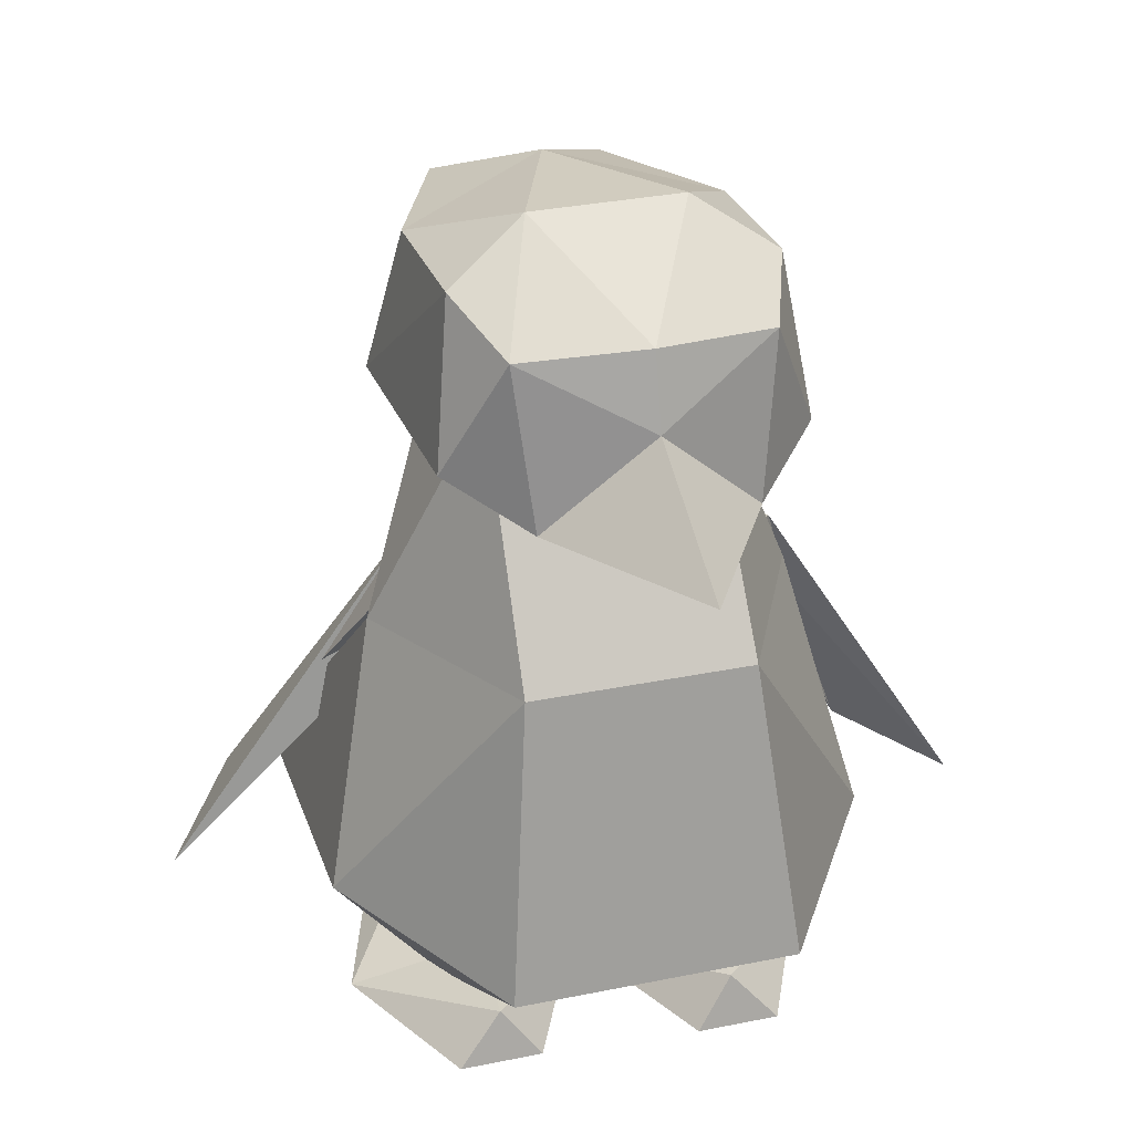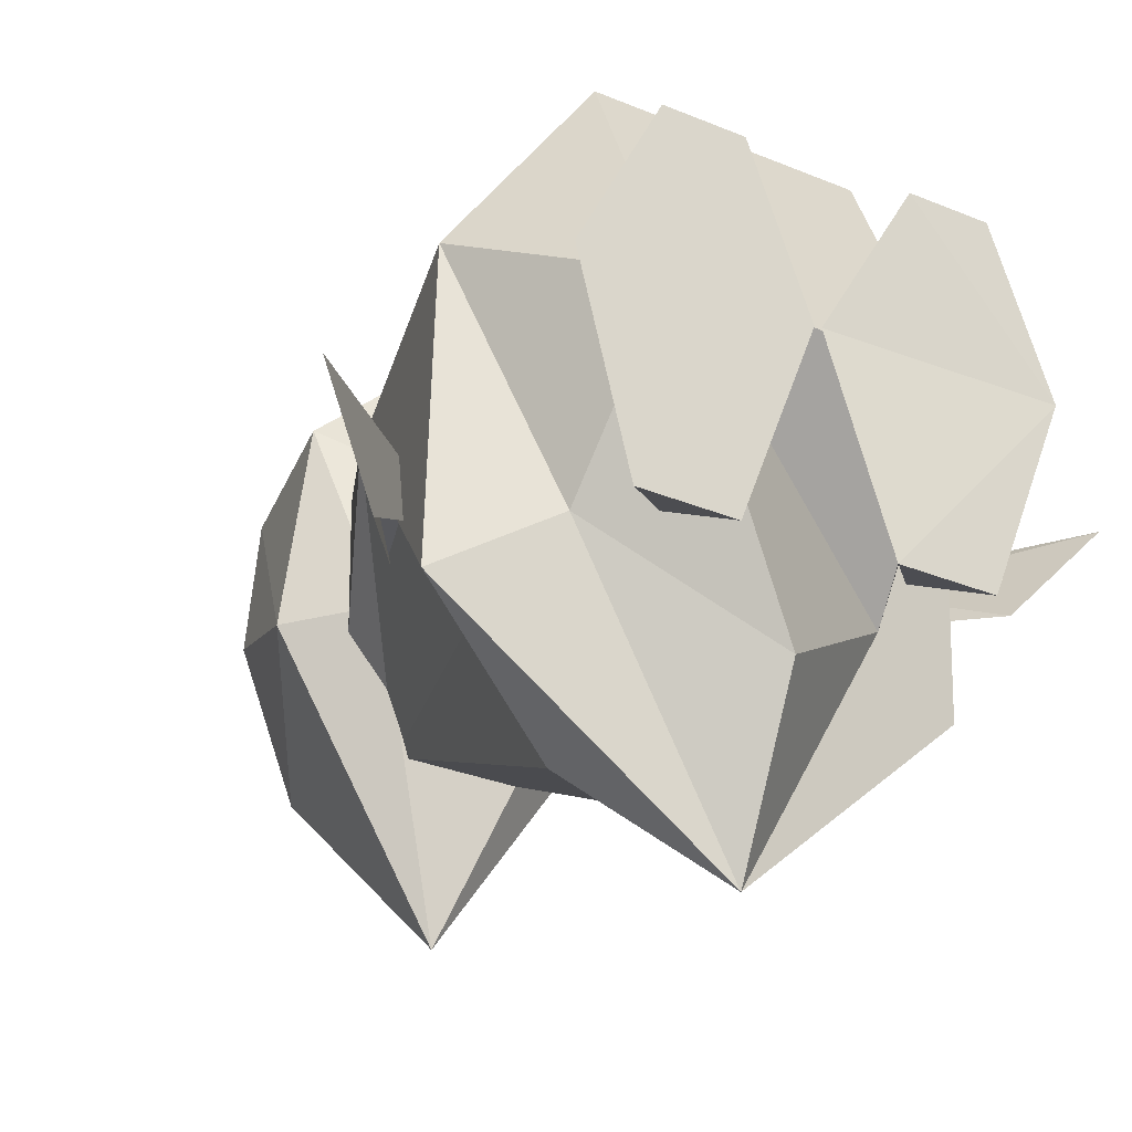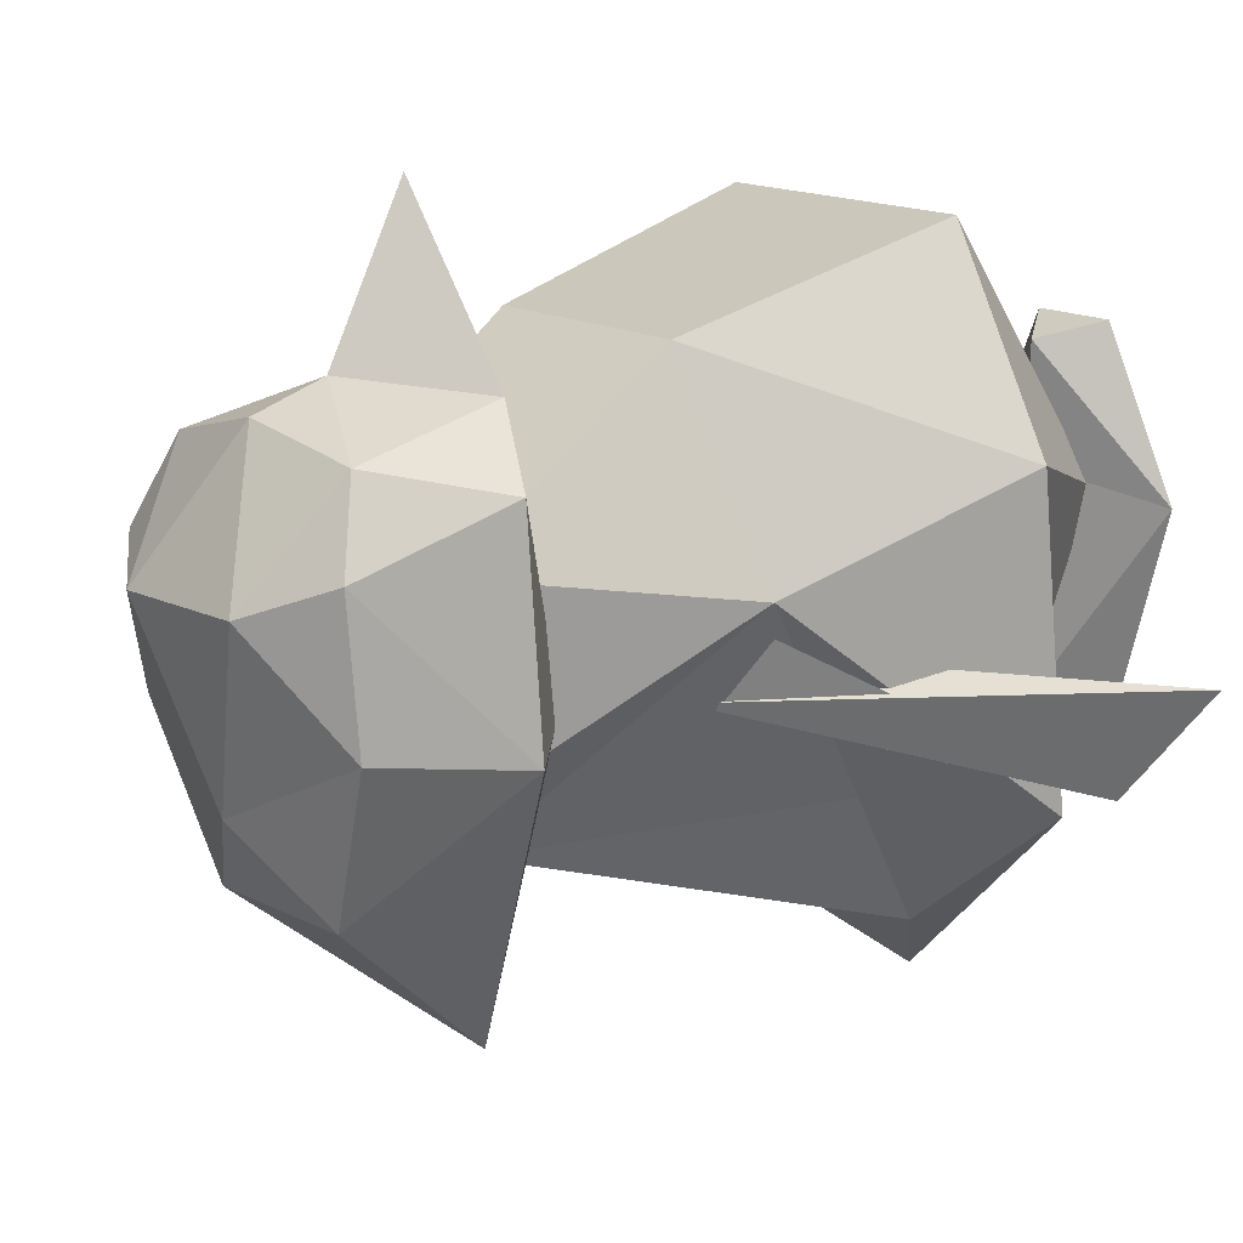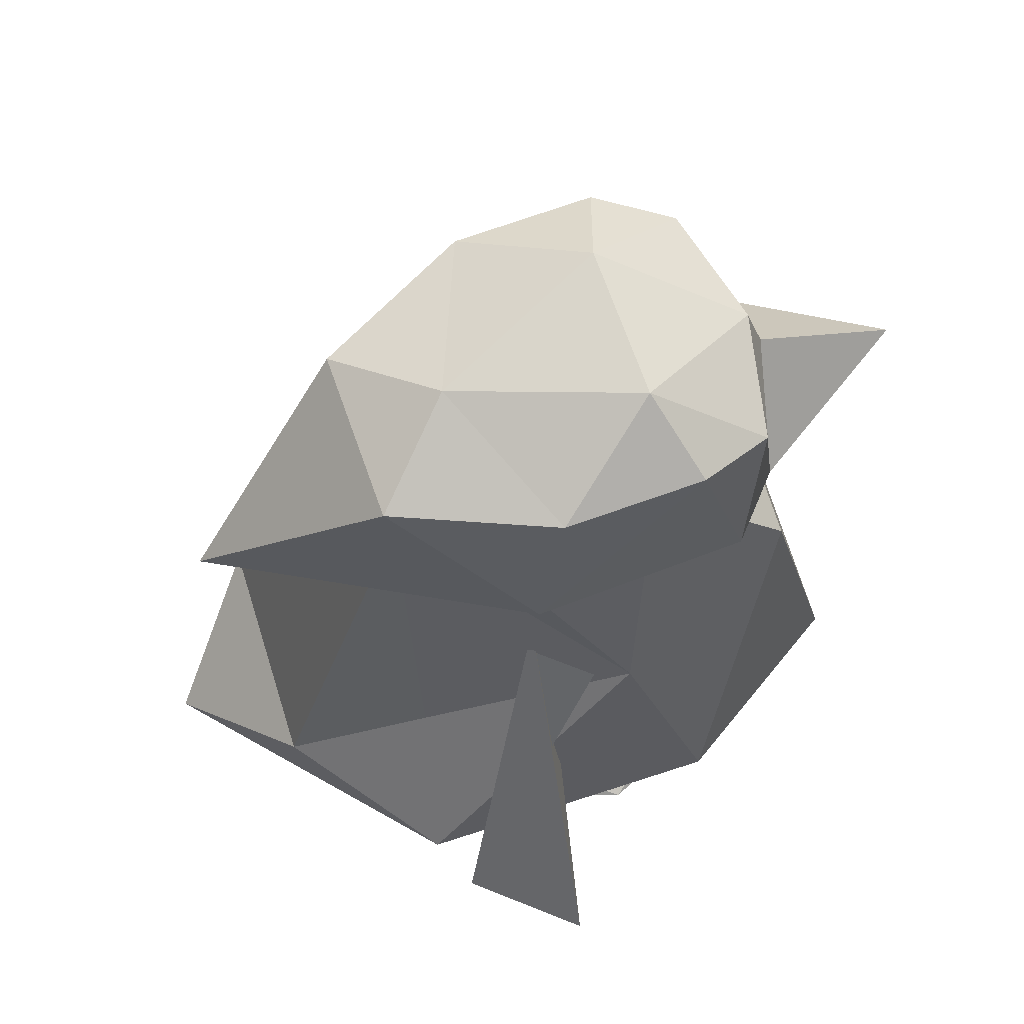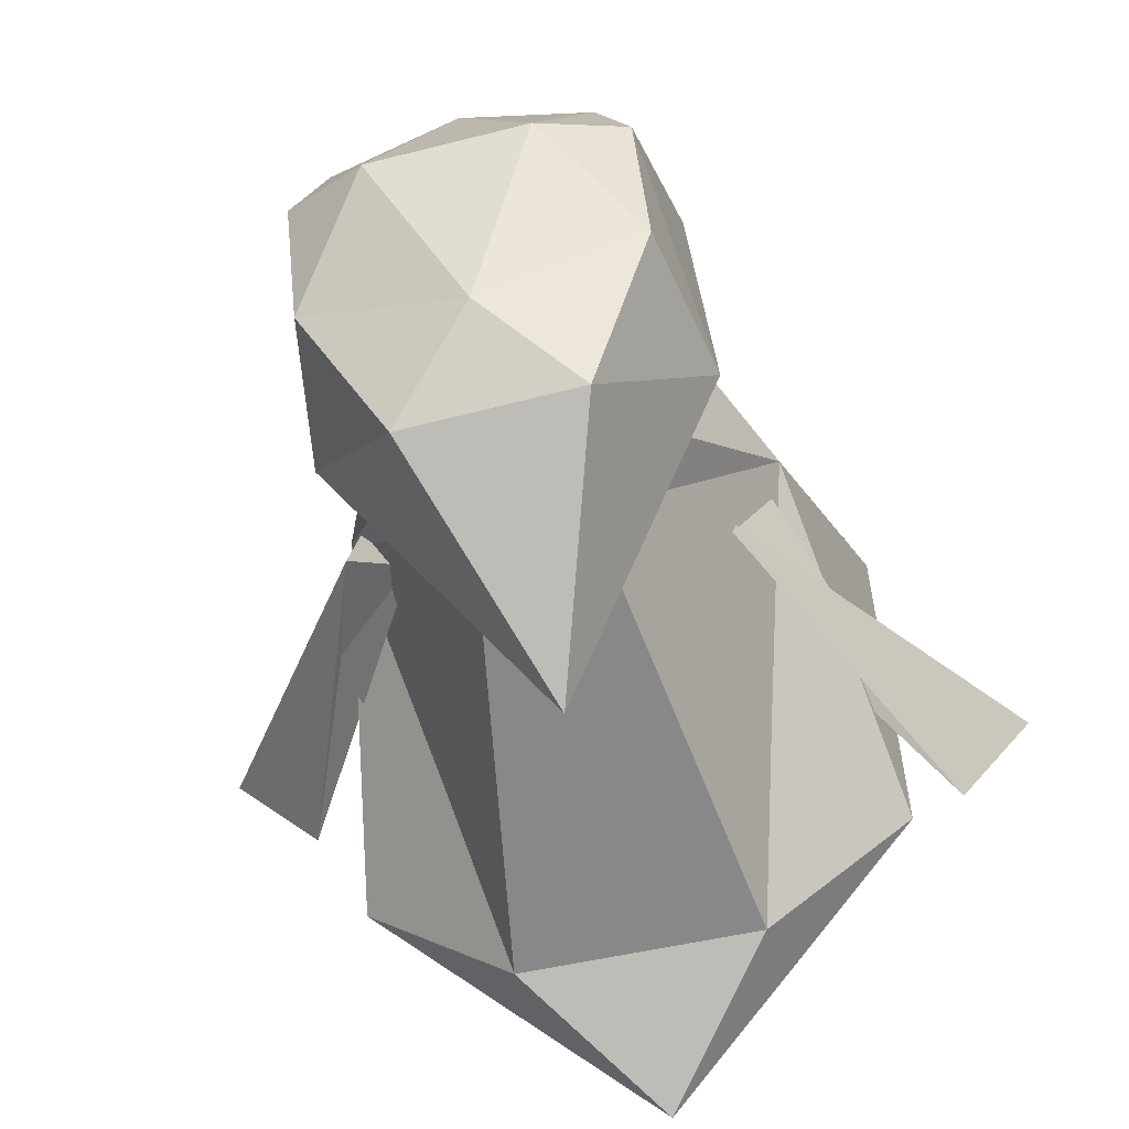
<metadata>
{"format":"obj","ext":"obj","renderer":"f3d","projection":"perspective","resolution":1024,"background":"white","views":[{"elev":30.7,"azim":-12.7,"up":"+Y"},{"elev":-23.2,"azim":-30.7,"up":"+Z"},{"elev":19.7,"azim":-129.5,"up":"+Z"},{"elev":70.8,"azim":-103.6,"up":"+Y"},{"elev":-42.1,"azim":-168.0,"up":"+Z"}]}
</metadata>
<code>
o Penguin_Penguin.003
v 0.3716 1.623 3.432
v -0.6466 1.589 2.102
v 1.119 1.546 1.914
v 0.7833 3.646 0.8445
v 1.473 3.193 1.011
v 1.351 3.186 -0.1579
v 1.264 2.889 1.695
v 1.473 3.193 1.011
v 0.7833 3.646 0.8445
v 0.7833 3.646 0.8445
v -0.02065 3.489 -0.5758
v -0.4847 3.663 0.9768
v -0.4847 3.663 0.9768
v 0.2438 2.985 2.026
v 0.7833 3.646 0.8445
v 1.264 2.889 1.695
v 0.7833 3.646 0.8445
v 0.2438 2.985 2.026
v -0.02065 3.489 -0.5758
v 0.7833 3.646 0.8445
v 1.351 3.186 -0.1579
v -0.7998 2.918 1.91
v -0.4847 3.663 0.9768
v -1.137 3.229 1.283
v -0.02065 3.489 -0.5758
v -1.259 3.222 0.1145
v -0.4847 3.663 0.9768
v -0.7998 2.918 1.91
v 0.2438 2.985 2.026
v -0.4847 3.663 0.9768
v -1.137 3.229 1.283
v -0.4847 3.663 0.9768
v -1.259 3.222 0.1145
v -0.7998 2.918 1.91
v 0.2526 2.364 2.192
v 0.2438 2.985 2.026
v 1.264 2.889 1.695
v 0.2438 2.985 2.026
v 0.2526 2.364 2.192
v -0.7998 2.918 1.91
v -1.137 3.229 1.283
v -1.294 1.923 1.64
v 1.473 3.193 1.011
v 1.264 2.889 1.695
v 1.664 1.897 1.33
v -1.294 1.923 1.64
v -1.137 3.229 1.283
v -1.531 1.977 -0.146
v 0.9146 1.328 -0.2525
v 1.527 1.924 -0.4687
v 1.664 1.897 1.33
v -0.2785 1.556 -2.788
v 0.9146 1.328 -0.2525
v -0.9004 1.347 -0.06249
v 0.9146 1.328 -0.2525
v -0.3533 1.289 1.087
v -0.9004 1.347 -0.06249
v 1.527 1.924 -0.4687
v 0.9146 1.328 -0.2525
v -0.2785 1.556 -2.788
v 0.6163 1.278 0.9851
v 0.9146 1.328 -0.2525
v 1.664 1.897 1.33
v 0.6163 1.278 0.9851
v -0.3533 1.289 1.087
v 0.9146 1.328 -0.2525
v 1.119 1.546 1.914
v 0.6163 1.278 0.9851
v 1.664 1.897 1.33
v 0.6163 1.278 0.9851
v 1.119 1.546 1.914
v -0.3533 1.289 1.087
v -1.294 1.923 1.64
v -0.3533 1.289 1.087
v -0.6466 1.589 2.102
v -0.6466 1.589 2.102
v -0.3533 1.289 1.087
v 1.119 1.546 1.914
v -0.3533 1.289 1.087
v -1.294 1.923 1.64
v -0.9004 1.347 -0.06249
v 1.527 1.924 -0.4687
v 1.473 3.193 1.011
v 1.664 1.897 1.33
v -0.9004 1.347 -0.06249
v -1.294 1.923 1.64
v -1.531 1.977 -0.146
v -0.2785 1.556 -2.788
v -0.9004 1.347 -0.06249
v -1.531 1.977 -0.146
v -0.2785 1.556 -2.788
v -1.531 1.977 -0.146
v -0.7987 3.128 -1.239
v -1.137 3.229 1.283
v -1.259 3.222 0.1145
v -1.531 1.977 -0.146
v -1.259 3.222 0.1145
v -0.7987 3.128 -1.239
v -1.531 1.977 -0.146
v -0.7987 3.128 -1.239
v -1.259 3.222 0.1145
v -0.02065 3.489 -0.5758
v -0.7987 3.128 -1.239
v 0.6185 3.109 -1.387
v -0.2785 1.556 -2.788
v -0.02065 3.489 -0.5758
v 0.6185 3.109 -1.387
v -0.7987 3.128 -1.239
v -0.2785 1.556 -2.788
v 0.6185 3.109 -1.387
v 1.527 1.924 -0.4687
v 0.6185 3.109 -1.387
v -0.02065 3.489 -0.5758
v 1.351 3.186 -0.1579
v 1.351 3.186 -0.1579
v 1.527 1.924 -0.4687
v 0.6185 3.109 -1.387
v 1.351 3.186 -0.1579
v 1.473 3.193 1.011
v 1.527 1.924 -0.4687
v 1.119 1.546 1.914
v 0.2526 2.364 2.192
v 0.3716 1.623 3.432
v 0.3716 1.623 3.432
v 0.2526 2.364 2.192
v -0.6466 1.589 2.102
v 1.264 2.889 1.695
v 0.2526 2.364 2.192
v 1.119 1.546 1.914
v 1.119 1.546 1.914
v 1.664 1.897 1.33
v 1.264 2.889 1.695
v -0.6466 1.589 2.102
v -0.7998 2.918 1.91
v -1.294 1.923 1.64
v -0.7998 2.918 1.91
v -0.6466 1.589 2.102
v 0.2526 2.364 2.192
v 1.491 -3.6 1.73
v 1.1 -3.163 1.631
v 0.7913 -3.599 1.776
v 0.5245 -3.6 -1.213
v 0.9317 -3.15 -1.114
v 1.373 -3.6 -1.268
v 0.5245 -3.6 -1.213
v 0.0187 -3.515 0.5006
v 0.9317 -3.15 -1.114
v 2.029 -3.6 0.3679
v 0.0187 -3.515 0.5006
v 0.5245 -3.6 -1.213
v 0.9317 -3.15 -1.114
v 1.02 -3.036 0.8286
v 2.029 -3.6 0.3679
v 0.7913 -3.599 1.776
v 0.0187 -3.515 0.5006
v 2.029 -3.6 0.3679
v 1.1 -3.163 1.631
v 1.02 -3.036 0.8286
v 0.0187 -3.515 0.5006
v 2.029 -3.6 0.3679
v 1.02 -3.036 0.8286
v 1.1 -3.163 1.631
v 0.7913 -3.599 1.776
v 1.1 -3.163 1.631
v 0.0187 -3.515 0.5006
v 1.491 -3.6 1.73
v 2.029 -3.6 0.3679
v 1.1 -3.163 1.631
v 1.373 -3.6 -1.268
v 0.9317 -3.15 -1.114
v 2.029 -3.6 0.3679
v 1.02 -3.036 0.8286
v 0.9317 -3.15 -1.114
v 0.0187 -3.515 0.5006
v 1.491 -3.6 1.73
v 0.7913 -3.599 1.776
v 2.029 -3.6 0.3679
v 1.373 -3.6 -1.268
v 2.029 -3.6 0.3679
v 0.5245 -3.6 -1.213
v -0.8952 -3.108 0.8034
v -0.03818 -3.508 0.5039
v -1.067 -3.081 -0.9831
v -1.541 -3.508 -1.078
v -1.985 -3.507 0.6296
v -1.067 -3.081 -0.9831
v -1.276 -3.509 1.912
v -0.9097 -3.083 1.763
v -1.985 -3.507 0.6296
v -0.5774 -3.509 1.866
v -0.03818 -3.508 0.5039
v -0.9097 -3.083 1.763
v -1.985 -3.507 0.6296
v -0.9097 -3.083 1.763
v -0.8952 -3.108 0.8034
v -0.9097 -3.083 1.763
v -0.03818 -3.508 0.5039
v -0.8952 -3.108 0.8034
v -0.5774 -3.509 1.866
v -1.985 -3.507 0.6296
v -0.03818 -3.508 0.5039
v -1.067 -3.081 -0.9831
v -1.985 -3.507 0.6296
v -0.8952 -3.108 0.8034
v -1.985 -3.507 0.6296
v -0.6952 -3.505 -1.132
v -0.03818 -3.508 0.5039
v -0.6952 -3.505 -1.132
v -1.067 -3.081 -0.9831
v -0.03818 -3.508 0.5039
v -0.6952 -3.505 -1.132
v -1.541 -3.508 -1.078
v -1.067 -3.081 -0.9831
v -1.276 -3.509 1.912
v -0.5774 -3.509 1.866
v -0.9097 -3.083 1.763
v -1.541 -3.508 -1.078
v -0.6952 -3.505 -1.132
v -1.985 -3.507 0.6296
v -1.276 -3.509 1.912
v -1.985 -3.507 0.6296
v -0.5774 -3.509 1.866
v 1.443 0.5466 0.4598
v 1.155 0.5684 -0.2752
v 2.645 -2.207 -0.6645
v 1.155 0.5684 -0.2752
v 1.746 0.3468 0.08368
v 3.445 -2.376 0.1505
v 1.443 0.5466 0.4598
v 1.746 0.3468 0.08368
v 1.155 0.5684 -0.2752
v 1.443 0.5466 0.4598
v 2.645 -2.207 -0.6645
v 1.746 0.3468 0.08368
v 3.445 -2.376 0.1505
v 1.746 0.3468 0.08368
v 2.645 -2.207 -0.6645
v 2.645 -2.207 -0.6645
v 1.155 0.5684 -0.2752
v 3.445 -2.376 0.1505
v -2.769 -2.186 -1.072
v -3.354 -2.532 -0.1431
v -1.224 0.5492 -0.1201
v -3.354 -2.532 -0.1431
v -2.769 -2.186 -1.072
v -1.053 -0.1006 0.04229
v -1.4 0.5402 0.6444
v -1.053 -0.1006 0.04229
v -2.769 -2.186 -1.072
v -1.4 0.5402 0.6444
v -1.224 0.5492 -0.1201
v -1.053 -0.1006 0.04229
v -1.224 0.5492 -0.1201
v -3.354 -2.532 -0.1431
v -1.053 -0.1006 0.04229
v -1.4 0.5402 0.6444
v -2.769 -2.186 -1.072
v -1.224 0.5492 -0.1201
v -0.7888 0.2886 2.298
v 1.057 0.2886 2.179
v -0.8209 2.164 1.023
v -0.7888 0.2886 2.298
v -1.721 0.1636 0.6548
v -2.18 -1.936 1.311
v 1.057 0.2886 2.179
v 1.771 0.1636 0.4295
v 0.9254 2.164 0.9099
v -1.208 -3.492 0.6232
v 1.341 -2.161 2.687
v -1.004 -2.161 2.838
v 1.306 -3.32 0.4914
v 1.341 -2.161 2.687
v -1.208 -3.492 0.6232
v 1.057 0.2886 2.179
v -1.004 -2.161 2.838
v 1.341 -2.161 2.687
v -0.7888 0.2886 2.298
v -0.8209 2.164 1.023
v -1.721 0.1636 0.6548
v -2.18 -1.936 1.311
v -1.208 -3.492 0.6232
v -1.004 -2.161 2.838
v -1.458 -2.547 -0.8627
v -0.1328 -3.286 -1.903
v -1.208 -3.492 0.6232
v 1.341 -2.161 2.687
v 1.306 -3.32 0.4914
v 2.31 -1.936 1.021
v -0.7888 0.2886 2.298
v -1.004 -2.161 2.838
v 1.057 0.2886 2.179
v 1.306 -3.32 0.4914
v 1.352 -2.247 -1.076
v 2.31 -1.936 1.021
v 1.306 -3.32 0.4914
v -1.208 -3.492 0.6232
v 1.352 -2.247 -1.076
v 0.9254 2.164 0.9099
v -0.8209 2.164 1.023
v 1.057 0.2886 2.179
v 1.771 0.1636 0.4295
v 1.057 0.2886 2.179
v 2.31 -1.936 1.021
v -1.004 -2.161 2.838
v -0.7888 0.2886 2.298
v -2.18 -1.936 1.311
v -1.208 -3.492 0.6232
v -2.18 -1.936 1.311
v -1.458 -2.547 -0.8627
v 1.352 -2.247 -1.076
v -1.208 -3.492 0.6232
v -0.1328 -3.286 -1.903
v 1.341 -2.161 2.687
v 2.31 -1.936 1.021
v 1.057 0.2886 2.179
v 0.9254 2.164 0.9099
v -0.8491 2.089 -0.5789
v -0.8209 2.164 1.023
v 1.206 -0.9864 -1.338
v 1.771 0.1636 0.4295
v 2.141 -2.086 -1.599
v -1.388 -0.9864 -1.17
v -2.349 -2.086 -1.309
v -1.721 0.1636 0.6548
v -0.5103 1.814 -1.152
v -1.721 0.1636 0.6548
v -0.8491 2.089 -0.5789
v 0.338 1.814 -1.207
v 0.7476 2.089 -0.682
v 1.771 0.1636 0.4295
v 0.338 1.814 -1.207
v 1.771 0.1636 0.4295
v 1.206 -0.9864 -1.338
v -1.458 -2.547 -0.8627
v -2.18 -1.936 1.311
v -2.349 -2.086 -1.309
v 0.7476 2.089 -0.682
v 0.9254 2.164 0.9099
v 1.771 0.1636 0.4295
v -0.8209 2.164 1.023
v -0.8491 2.089 -0.5789
v -1.721 0.1636 0.6548
v -0.5103 1.814 -1.152
v -0.8491 2.089 -0.5789
v 0.338 1.814 -1.207
v 0.8265 -1.761 -2.566
v 1.206 -0.9864 -1.338
v 2.141 -2.086 -1.599
v -0.231 -2.711 -3.425
v -1.169 -1.761 -2.437
v 0.8265 -1.761 -2.566
v 2.31 -1.936 1.021
v 2.141 -2.086 -1.599
v 1.771 0.1636 0.4295
v -2.18 -1.936 1.311
v -1.721 0.1636 0.6548
v -2.349 -2.086 -1.309
v -1.458 -2.547 -0.8627
v -0.231 -2.711 -3.425
v -0.1328 -3.286 -1.903
v -1.721 0.1636 0.6548
v -0.5103 1.814 -1.152
v -1.388 -0.9864 -1.17
v 2.141 -2.086 -1.599
v 2.31 -1.936 1.021
v 1.352 -2.247 -1.076
v 0.338 1.814 -1.207
v 1.206 -0.9864 -1.338
v 0.8265 -1.761 -2.566
v -1.388 -0.9864 -1.17
v -0.5103 1.814 -1.152
v -1.169 -1.761 -2.437
v -1.388 -0.9864 -1.17
v -1.169 -1.761 -2.437
v -2.349 -2.086 -1.309
v 0.8265 -1.761 -2.566
v 2.141 -2.086 -1.599
v -0.231 -2.711 -3.425
v -1.458 -2.547 -0.8627
v -2.349 -2.086 -1.309
v -0.231 -2.711 -3.425
v -1.169 -1.761 -2.437
v -0.231 -2.711 -3.425
v -2.349 -2.086 -1.309
v 1.352 -2.247 -1.076
v -0.231 -2.711 -3.425
v 2.141 -2.086 -1.599
v -0.5103 1.814 -1.152
v 0.338 1.814 -1.207
v -1.169 -1.761 -2.437
v 0.7476 2.089 -0.682
v 0.338 1.814 -1.207
v -0.8491 2.089 -0.5789
v 0.7476 2.089 -0.682
v -0.8491 2.089 -0.5789
v 0.9254 2.164 0.9099
v 1.352 -2.247 -1.076
v -0.1328 -3.286 -1.903
v -0.231 -2.711 -3.425
v 0.338 1.814 -1.207
v 0.8265 -1.761 -2.566
v -1.169 -1.761 -2.437
f 1 2 3
f 4 5 6
f 7 8 9
f 10 11 12
f 13 14 15
f 16 17 18
f 19 20 21
f 22 23 24
f 25 26 27
f 28 29 30
f 31 32 33
f 34 35 36
f 37 38 39
f 40 41 42
f 43 44 45
f 46 47 48
f 49 50 51
f 52 53 54
f 55 56 57
f 58 59 60
f 61 62 63
f 64 65 66
f 67 68 69
f 70 71 72
f 73 74 75
f 76 77 78
f 79 80 81
f 82 83 84
f 85 86 87
f 88 89 90
f 91 92 93
f 94 95 96
f 97 98 99
f 100 101 102
f 103 104 105
f 106 107 108
f 109 110 111
f 112 113 114
f 115 116 117
f 118 119 120
f 121 122 123
f 124 125 126
f 127 128 129
f 130 131 132
f 133 134 135
f 136 137 138
f 139 140 141
f 142 143 144
f 145 146 147
f 148 149 150
f 151 152 153
f 154 155 156
f 157 158 159
f 160 161 162
f 163 164 165
f 166 167 168
f 169 170 171
f 172 173 174
f 175 176 177
f 178 179 180
f 181 182 183
f 184 185 186
f 187 188 189
f 190 191 192
f 193 194 195
f 196 197 198
f 199 200 201
f 202 203 204
f 205 206 207
f 208 209 210
f 211 212 213
f 214 215 216
f 217 218 219
f 220 221 222
f 223 224 225
f 226 227 228
f 229 230 231
f 232 233 234
f 235 236 237
f 238 239 240
f 241 242 243
f 244 245 246
f 247 248 249
f 250 251 252
f 253 254 255
f 256 257 258
f 259 260 261
f 262 263 264
f 265 266 267
f 268 269 270
f 271 272 273
f 274 275 276
f 277 278 279
f 280 281 282
f 283 284 285
f 286 287 288
f 289 290 291
f 292 293 294
f 295 296 297
f 298 299 300
f 301 302 303
f 304 305 306
f 307 308 309
f 310 311 312
f 313 314 315
f 316 317 318
f 319 320 321
f 322 323 324
f 325 326 327
f 328 329 330
f 331 332 333
f 334 335 336
f 337 338 339
f 340 341 342
f 343 344 345
f 346 347 348
f 349 350 351
f 352 353 354
f 355 356 357
f 358 359 360
f 361 362 363
f 364 365 366
f 367 368 369
f 370 371 372
f 373 374 375
f 376 377 378
f 379 380 381
f 382 383 384
f 385 386 387
f 388 389 390
f 391 392 393
f 394 395 396
f 397 398 399
f 400 401 402

</code>
